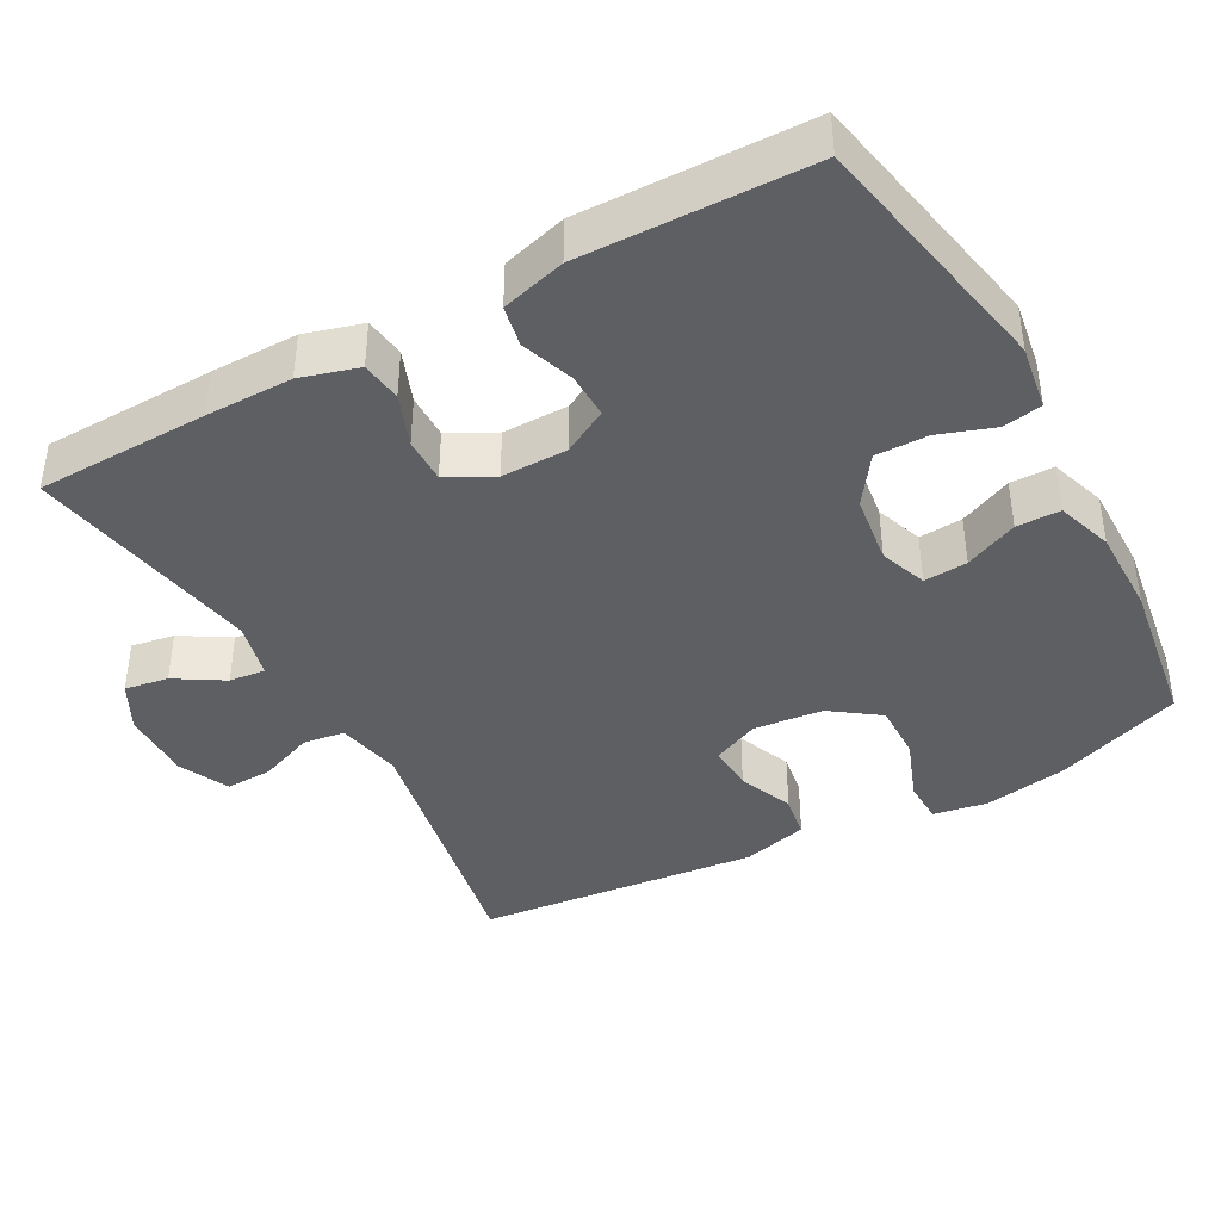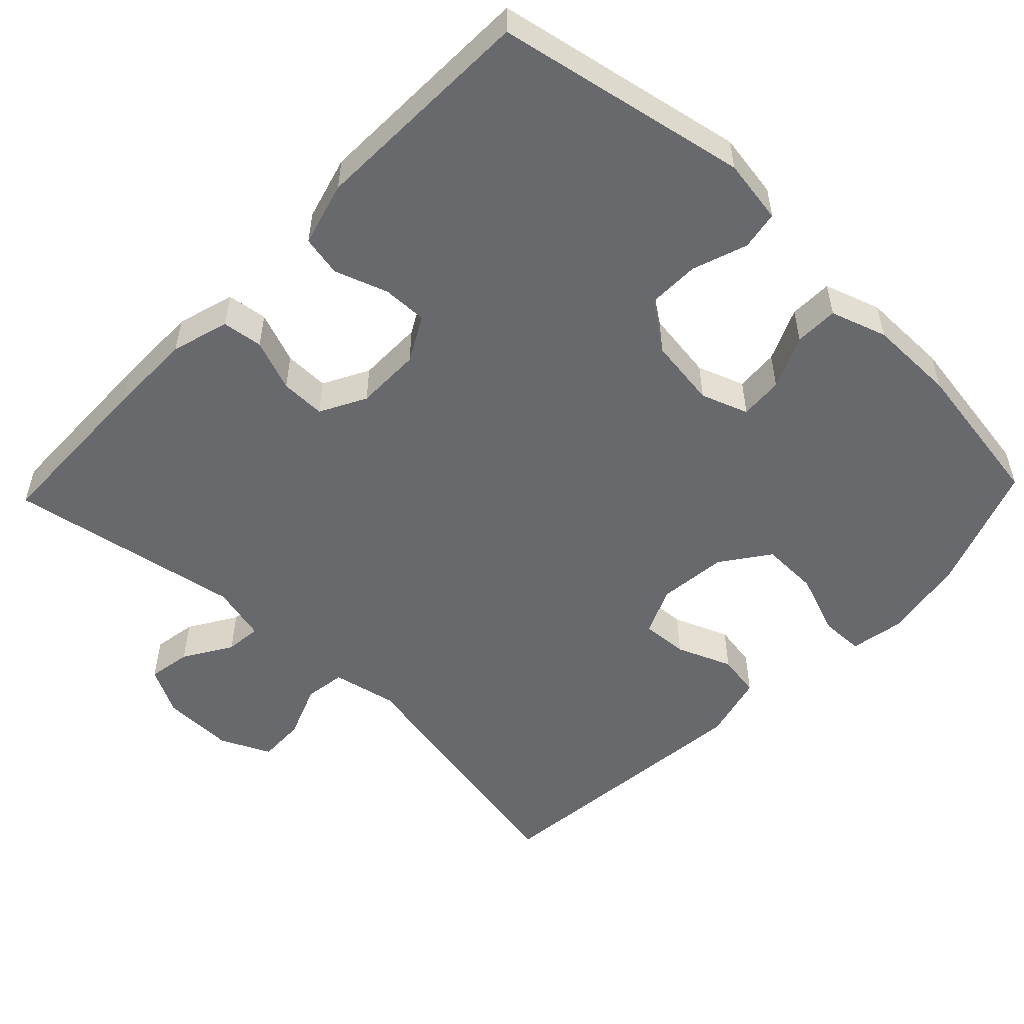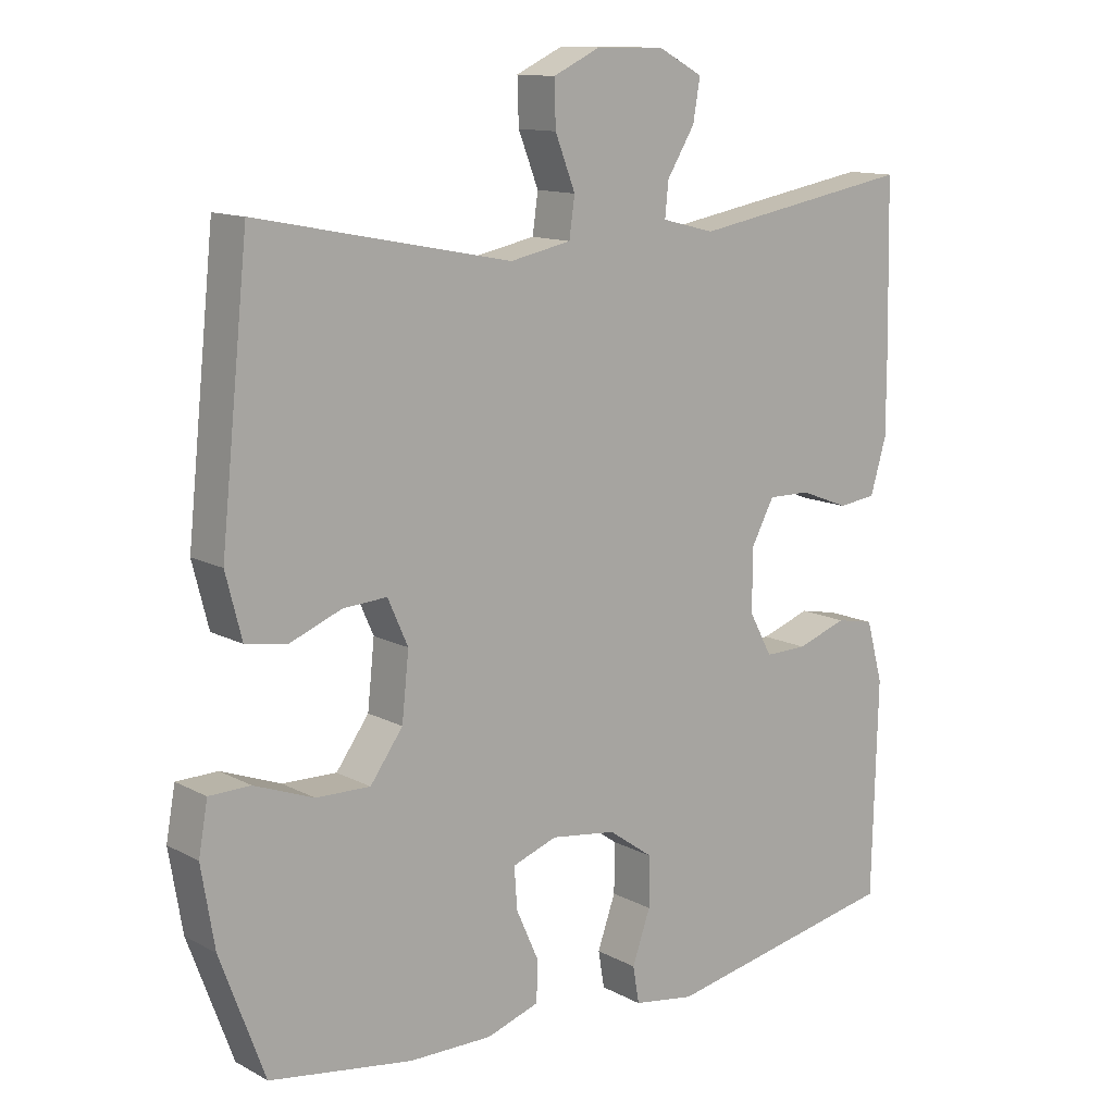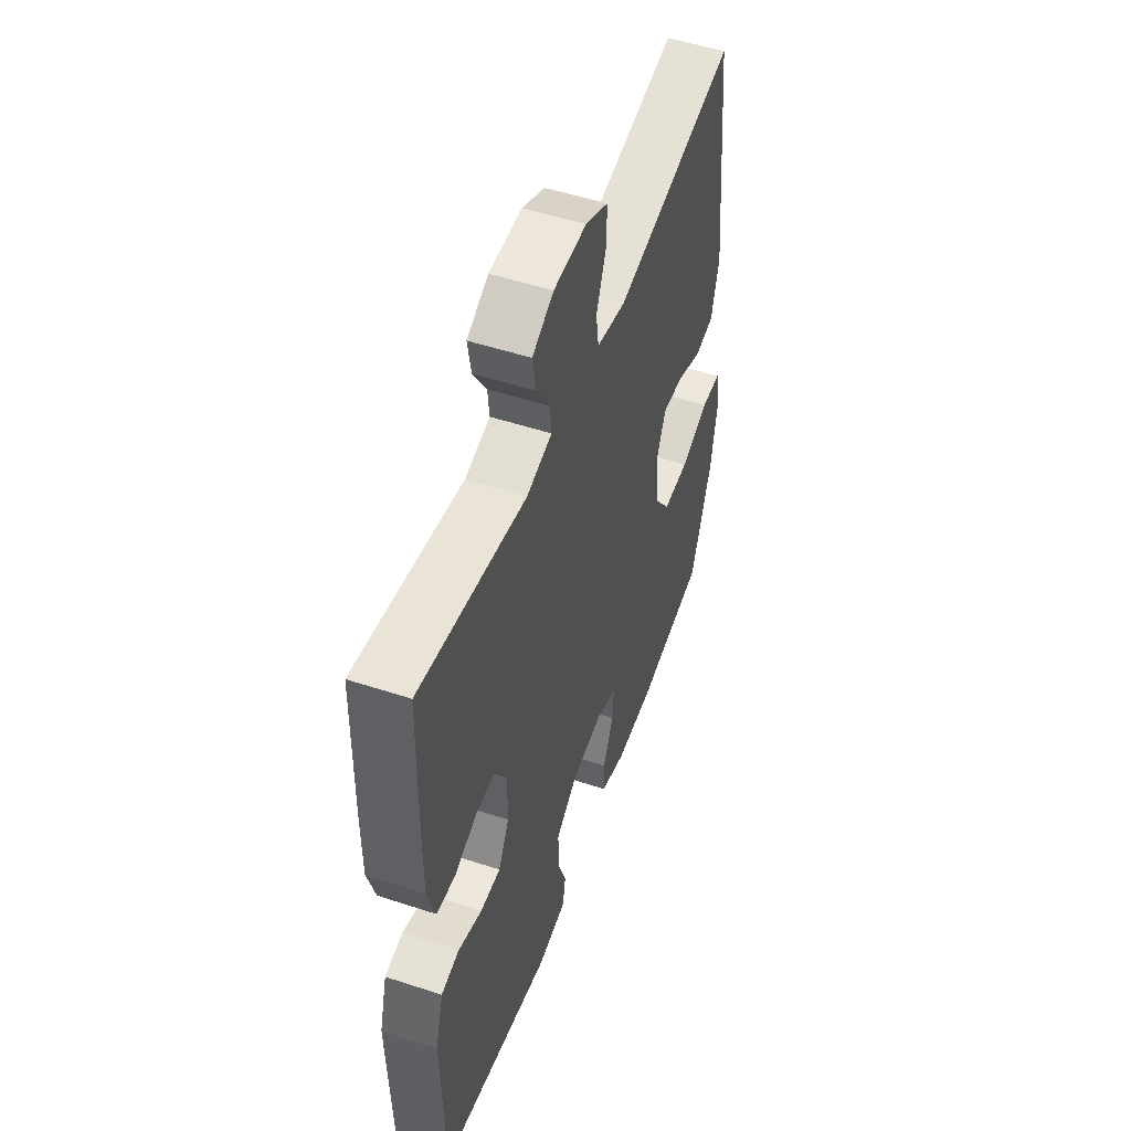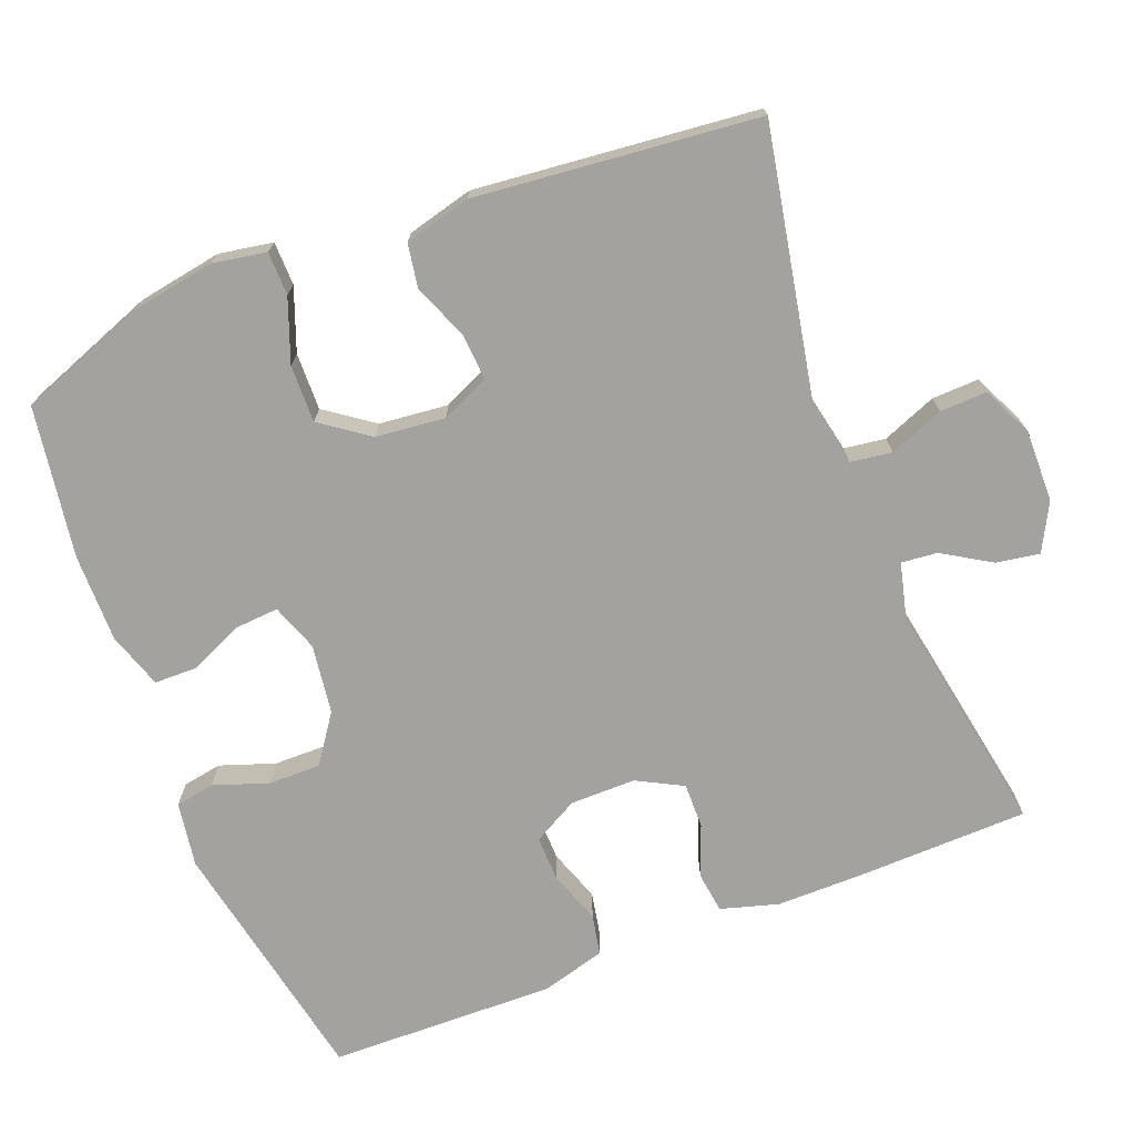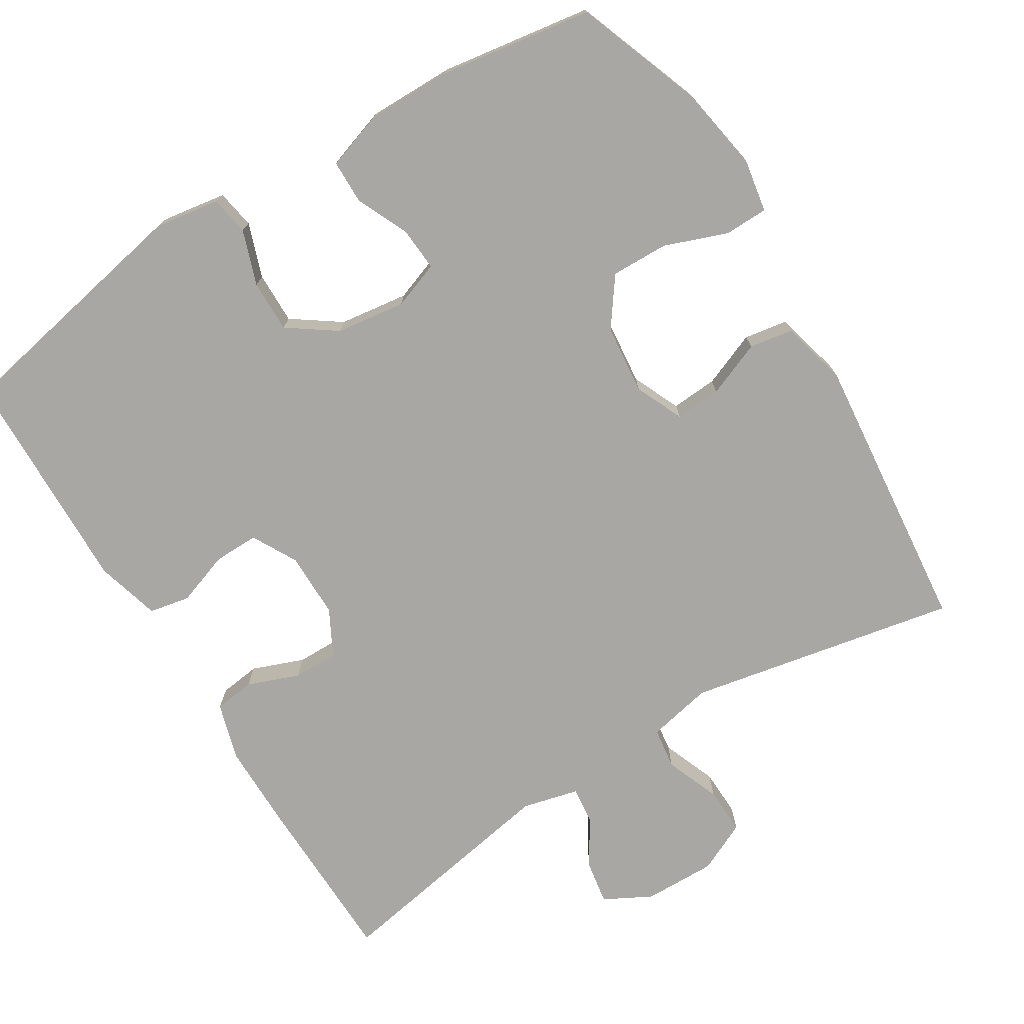
<metadata>
{"format":"obj","ext":"obj","renderer":"f3d","projection":"perspective","resolution":1024,"background":"white","views":[{"elev":-40.7,"azim":118.9,"up":"+Y"},{"elev":-52.7,"azim":136.3,"up":"+Y"},{"elev":12.5,"azim":-39.2,"up":"+Z"},{"elev":51.6,"azim":109.6,"up":"+Z"},{"elev":-72.5,"azim":-68.5,"up":"+Y"},{"elev":-74.7,"azim":-148.2,"up":"+Y"}]}
</metadata>
<code>
v 0.5 0.07 0.5
v 0.505 0.07 0.267
v 0.505 0.07 0.149
v 0.482 0.07 0.071
v 0.427 0.07 0.064
v 0.357 0.07 0.091
v 0.296 0.07 0.092
v 0.263 0.07 0.03
v 0.263 0.07 -0.059
v 0.296 0.07 -0.12
v 0.357 0.07 -0.119
v 0.429 0.07 -0.094
v 0.484 0.07 -0.105
v 0.508 0.07 -0.192
v 0.5 0.07 -0.5
v 0.159 0.07 -0.566
v 0.071 0.07 -0.552
v 0.062 0.07 -0.499
v 0.088 0.07 -0.425
v 0.089 0.07 -0.354
v 0.024 0.07 -0.308
v -0.07 0.07 -0.295
v -0.134 0.07 -0.318
v -0.13 0.07 -0.377
v -0.098 0.07 -0.449
v -0.099 0.07 -0.508
v -0.175 0.07 -0.533
v -0.294 0.07 -0.532
v -0.5 0.07 -0.5
v -0.564 0.07 -0.327
v -0.583 0.07 -0.213
v -0.57 0.07 -0.14
v -0.511 0.07 -0.139
v -0.426 0.07 -0.171
v -0.348 0.07 -0.173
v -0.301 0.07 -0.108
v -0.291 0.07 -0.014
v -0.32 0.07 0.051
v -0.383 0.07 0.047
v -0.458 0.07 0.017
v -0.517 0.07 0.027
v -0.54 0.07 0.117
v -0.5 0.07 0.5
v -0.135 0.07 0.428
v -0.047 0.07 0.446
v -0.039 0.07 0.502
v -0.068 0.07 0.576
v -0.07 0.07 0.64
v -0.002 0.07 0.672
v 0.096 0.07 0.67
v 0.16 0.07 0.636
v 0.15 0.07 0.577
v 0.11 0.07 0.512
v 0.105 0.07 0.463
v 0.181 0.07 0.444
v 0.5 0 0.5
v 0.505 0 0.267
v 0.505 0 0.149
v 0.482 0 0.071
v 0.427 0 0.064
v 0.357 0 0.091
v 0.296 0 0.092
v 0.263 0 0.03
v 0.263 0 -0.059
v 0.296 0 -0.12
v 0.357 0 -0.119
v 0.429 0 -0.094
v 0.484 0 -0.105
v 0.508 0 -0.192
v 0.5 0 -0.5
v 0.159 0 -0.566
v 0.071 0 -0.552
v 0.062 0 -0.499
v 0.088 0 -0.425
v 0.089 0 -0.354
v 0.024 0 -0.308
v -0.07 0 -0.295
v -0.134 0 -0.318
v -0.13 0 -0.377
v -0.098 0 -0.449
v -0.099 0 -0.508
v -0.175 0 -0.533
v -0.294 0 -0.532
v -0.5 0 -0.5
v -0.564 0 -0.327
v -0.583 0 -0.213
v -0.57 0 -0.14
v -0.511 0 -0.139
v -0.426 0 -0.171
v -0.348 0 -0.173
v -0.301 0 -0.108
v -0.291 0 -0.014
v -0.32 0 0.051
v -0.383 0 0.047
v -0.458 0 0.017
v -0.517 0 0.027
v -0.54 0 0.117
v -0.5 0 0.5
v -0.135 0 0.428
v -0.047 0 0.446
v -0.039 0 0.502
v -0.068 0 0.576
v -0.07 0 0.64
v -0.002 0 0.672
v 0.096 0 0.67
v 0.16 0 0.636
v 0.15 0 0.577
v 0.11 0 0.512
v 0.105 0 0.463
v 0.181 0 0.444
f 50 51 52 53
f 50 53 54
f 49 50 54
f 46 47 48 49
f 45 46 49 54
f 44 45 54 55
f 42 43 44
f 39 40 41 42
f 38 39 42 44
f 37 38 44 55
f 31 32 33 34
f 31 34 35
f 30 31 35
f 29 30 35
f 28 29 35 36
f 24 25 26 27
f 23 24 27 28
f 16 17 18 19
f 16 19 20
f 15 16 20
f 14 15 20 21
f 11 12 13 14
f 10 11 14 21
f 3 4 5 6
f 3 6 7
f 2 3 7
f 1 2 7
f 55 1 7 8
f 23 28 36 37
f 22 23 37 55
f 9 10 21 22
f 8 9 22 55
f 108 107 106 105
f 109 108 105
f 109 105 104
f 104 103 102 101
f 109 104 101 100
f 110 109 100 99
f 99 98 97
f 97 96 95 94
f 99 97 94 93
f 110 99 93 92
f 89 88 87 86
f 90 89 86
f 90 86 85
f 90 85 84
f 91 90 84 83
f 82 81 80 79
f 83 82 79 78
f 74 73 72 71
f 75 74 71
f 75 71 70
f 76 75 70 69
f 69 68 67 66
f 76 69 66 65
f 61 60 59 58
f 62 61 58
f 62 58 57
f 62 57 56
f 63 62 56 110
f 92 91 83 78
f 110 92 78 77
f 77 76 65 64
f 110 77 64 63
f 1 56 57 2
f 2 57 58 3
f 3 58 59 4
f 4 59 60 5
f 5 60 61 6
f 6 61 62 7
f 7 62 63 8
f 8 63 64 9
f 9 64 65 10
f 10 65 66 11
f 11 66 67 12
f 12 67 68 13
f 13 68 69 14
f 14 69 70 15
f 15 70 71 16
f 16 71 72 17
f 17 72 73 18
f 18 73 74 19
f 19 74 75 20
f 20 75 76 21
f 21 76 77 22
f 22 77 78 23
f 23 78 79 24
f 24 79 80 25
f 25 80 81 26
f 26 81 82 27
f 27 82 83 28
f 28 83 84 29
f 29 84 85 30
f 30 85 86 31
f 31 86 87 32
f 32 87 88 33
f 33 88 89 34
f 34 89 90 35
f 35 90 91 36
f 36 91 92 37
f 37 92 93 38
f 38 93 94 39
f 39 94 95 40
f 40 95 96 41
f 41 96 97 42
f 42 97 98 43
f 43 98 99 44
f 44 99 100 45
f 45 100 101 46
f 46 101 102 47
f 47 102 103 48
f 48 103 104 49
f 49 104 105 50
f 50 105 106 51
f 51 106 107 52
f 52 107 108 53
f 53 108 109 54
f 54 109 110 55
f 55 110 56 1

</code>
